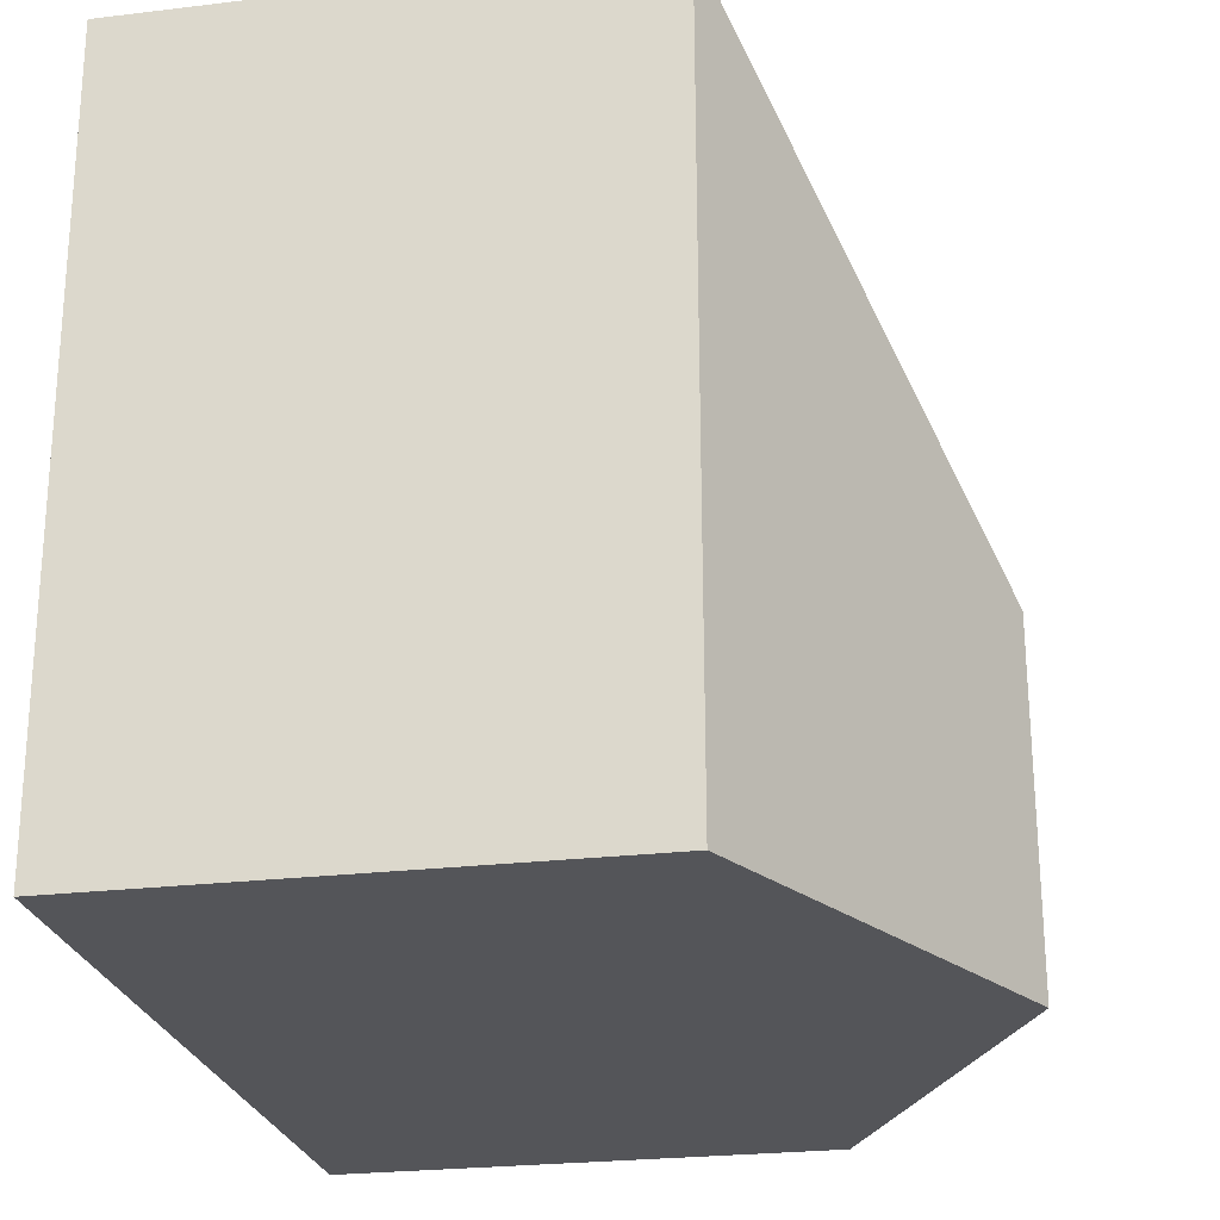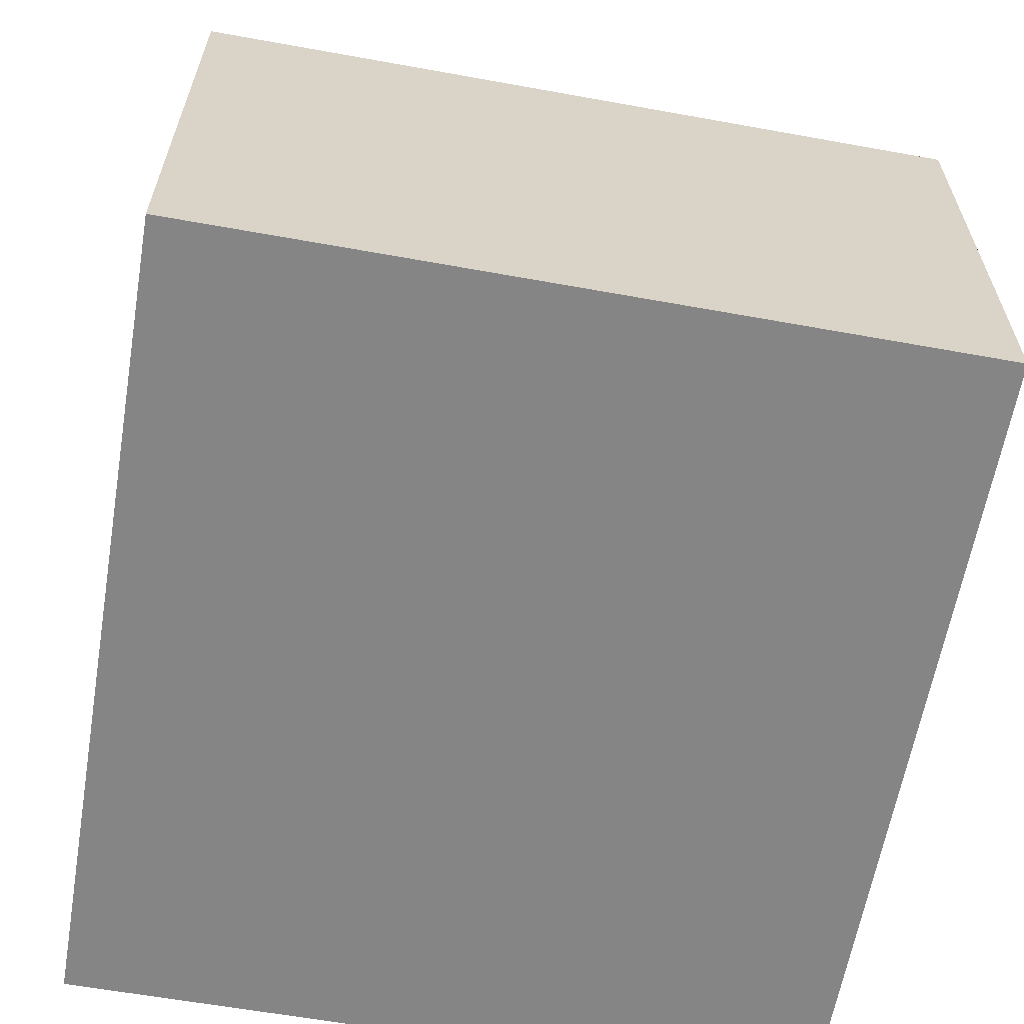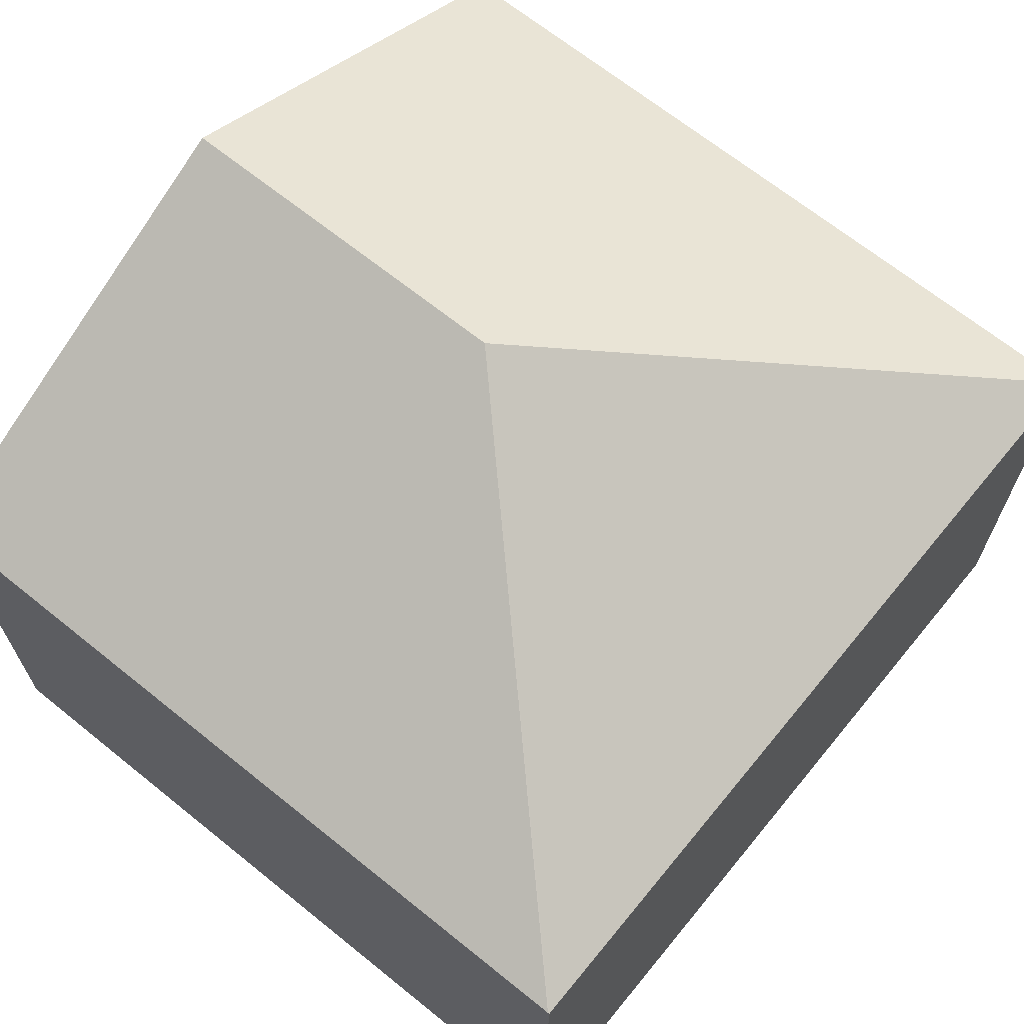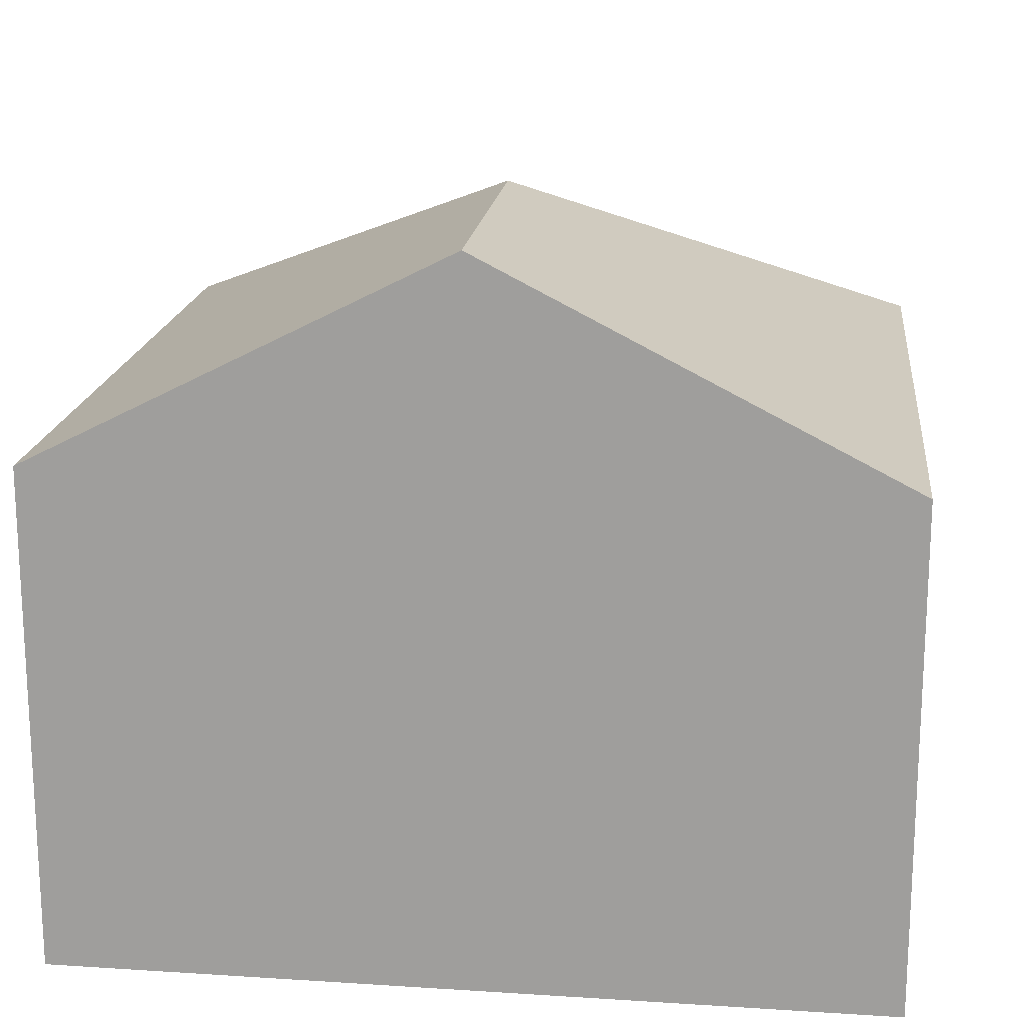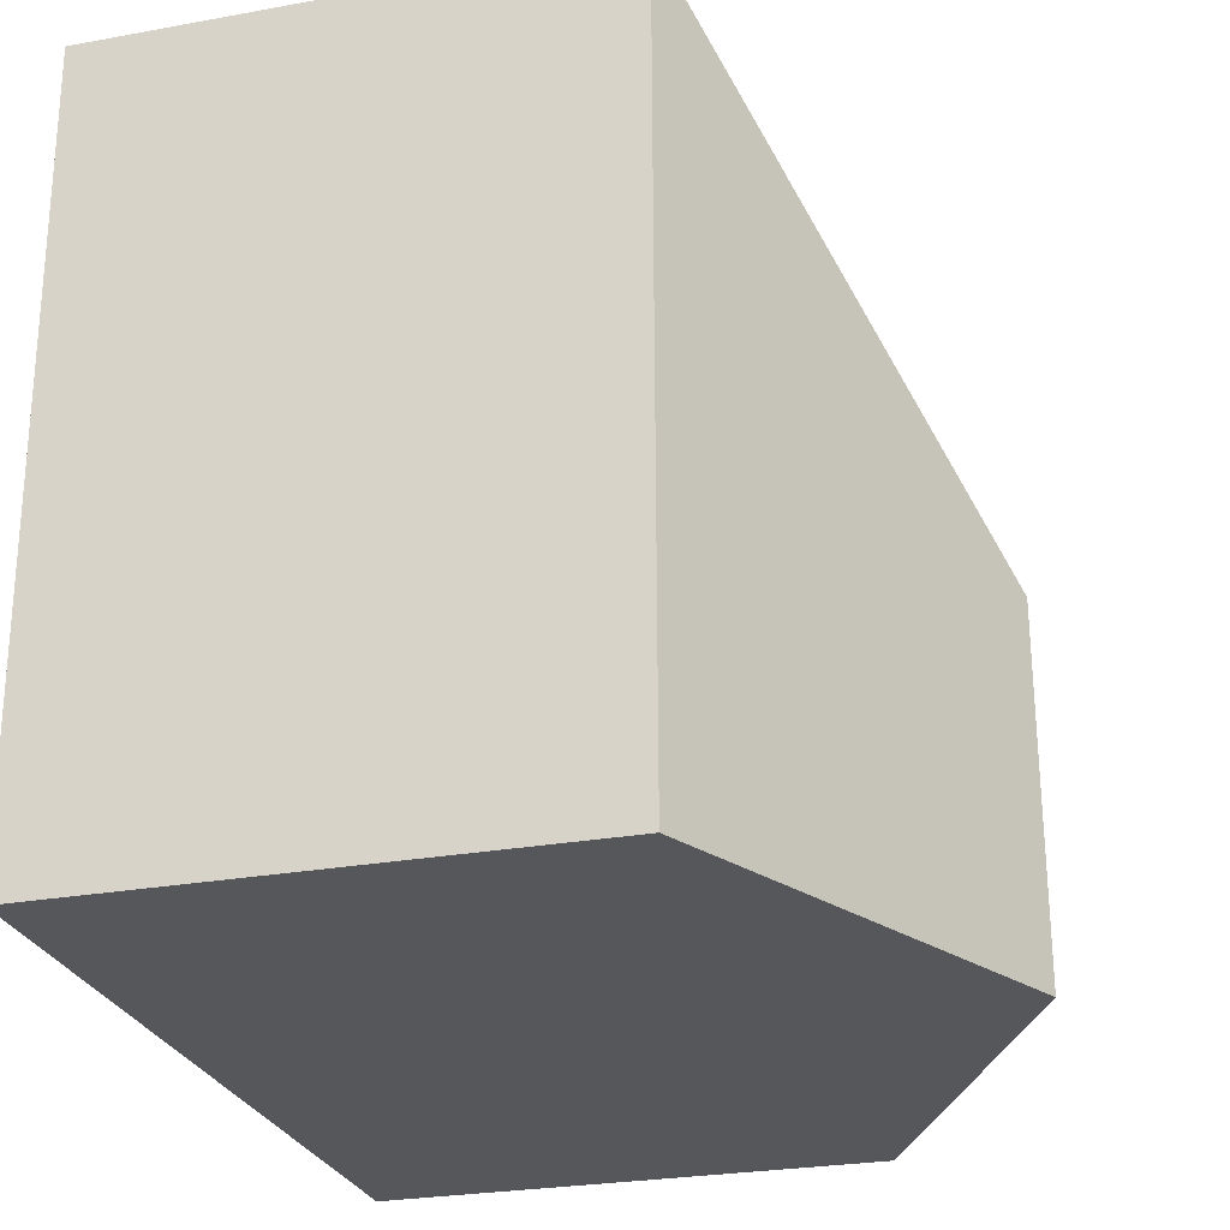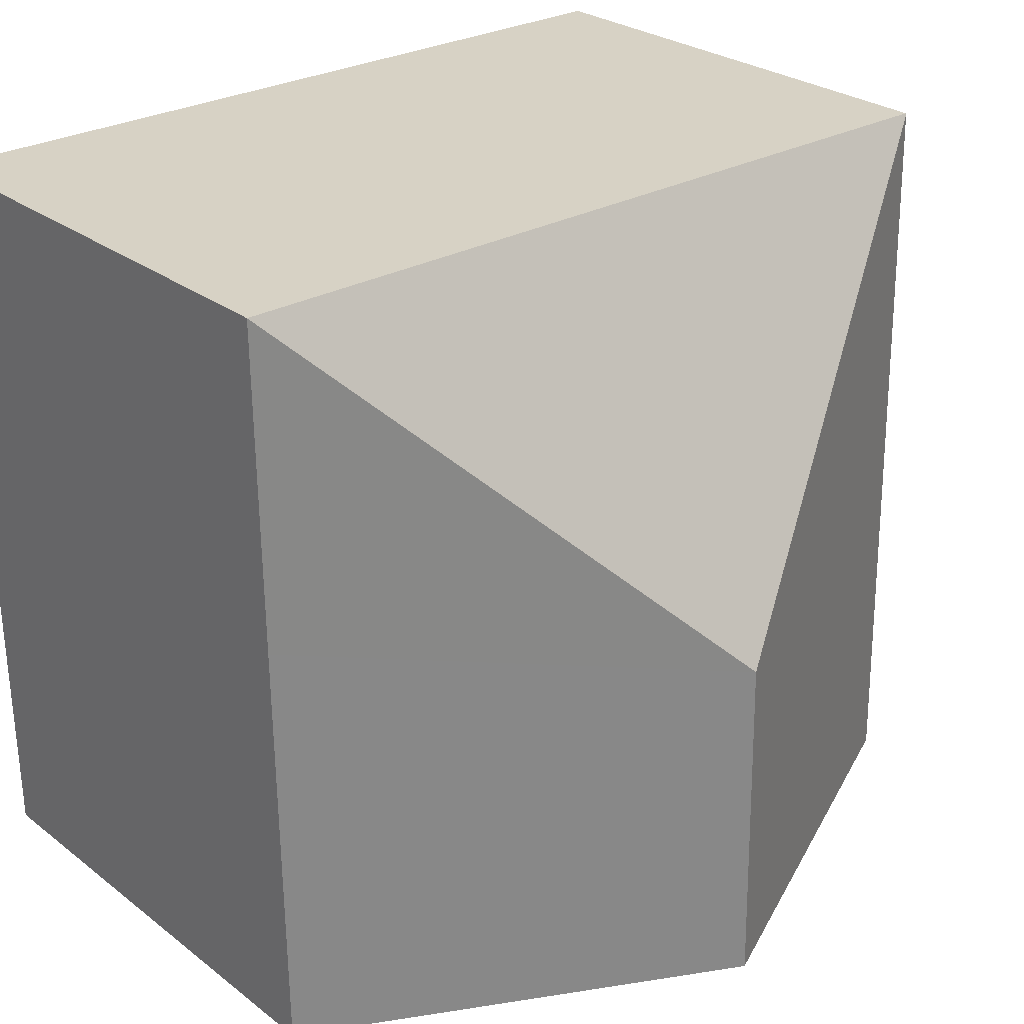
<metadata>
{"format":"obj","ext":"obj","renderer":"f3d","projection":"perspective","resolution":1024,"background":"white","views":[{"elev":-25.0,"azim":101.0,"up":"+Z"},{"elev":-61.7,"azim":-99.5,"up":"+Y"},{"elev":67.5,"azim":-50.2,"up":"+Y"},{"elev":17.6,"azim":-172.6,"up":"+Y"},{"elev":-26.6,"azim":105.9,"up":"+Z"},{"elev":27.0,"azim":139.5,"up":"+Z"}]}
</metadata>
<code>
v  10.67 6.481 5.523
v  5.361 9.166 4.455
v  10.73 6.488 9.716
v  10.59 6.475 -0.032
v  5.291 9.166 -0.016
v  0.155 6.473 9.777
v  0.042 6.48 2.746
v  0 6.481 3.968e-16
v  0.155 6.481 9.76
v  10.59 1.959e-18 -0.032
v  5.291 9.797e-19 -0.016
v  0 0 0
v  0.042 -1.681e-16 2.746
v  0.155 -5.976e-16 9.76
v  0.155 -5.987e-16 9.777
v  10.73 -5.949e-16 9.716
v  10.67 -3.382e-16 5.523
g defaultobject
f 1 2 3
f 2 1 4
f 2 4 5
f 2 6 3
f 7 5 8
f 5 7 2
f 2 7 9
f 2 9 6
f 10 5 4
f 5 10 8
f 8 10 11
f 8 11 12
f 12 7 8
f 7 12 9
f 9 12 13
f 9 13 14
f 9 14 6
f 6 14 15
f 6 16 3
f 16 6 15
f 16 1 3
f 1 16 4
f 4 16 10
f 10 16 17
f 14 16 15
f 16 14 13
f 16 13 17
f 17 13 12
f 17 12 11
f 17 11 10

</code>
